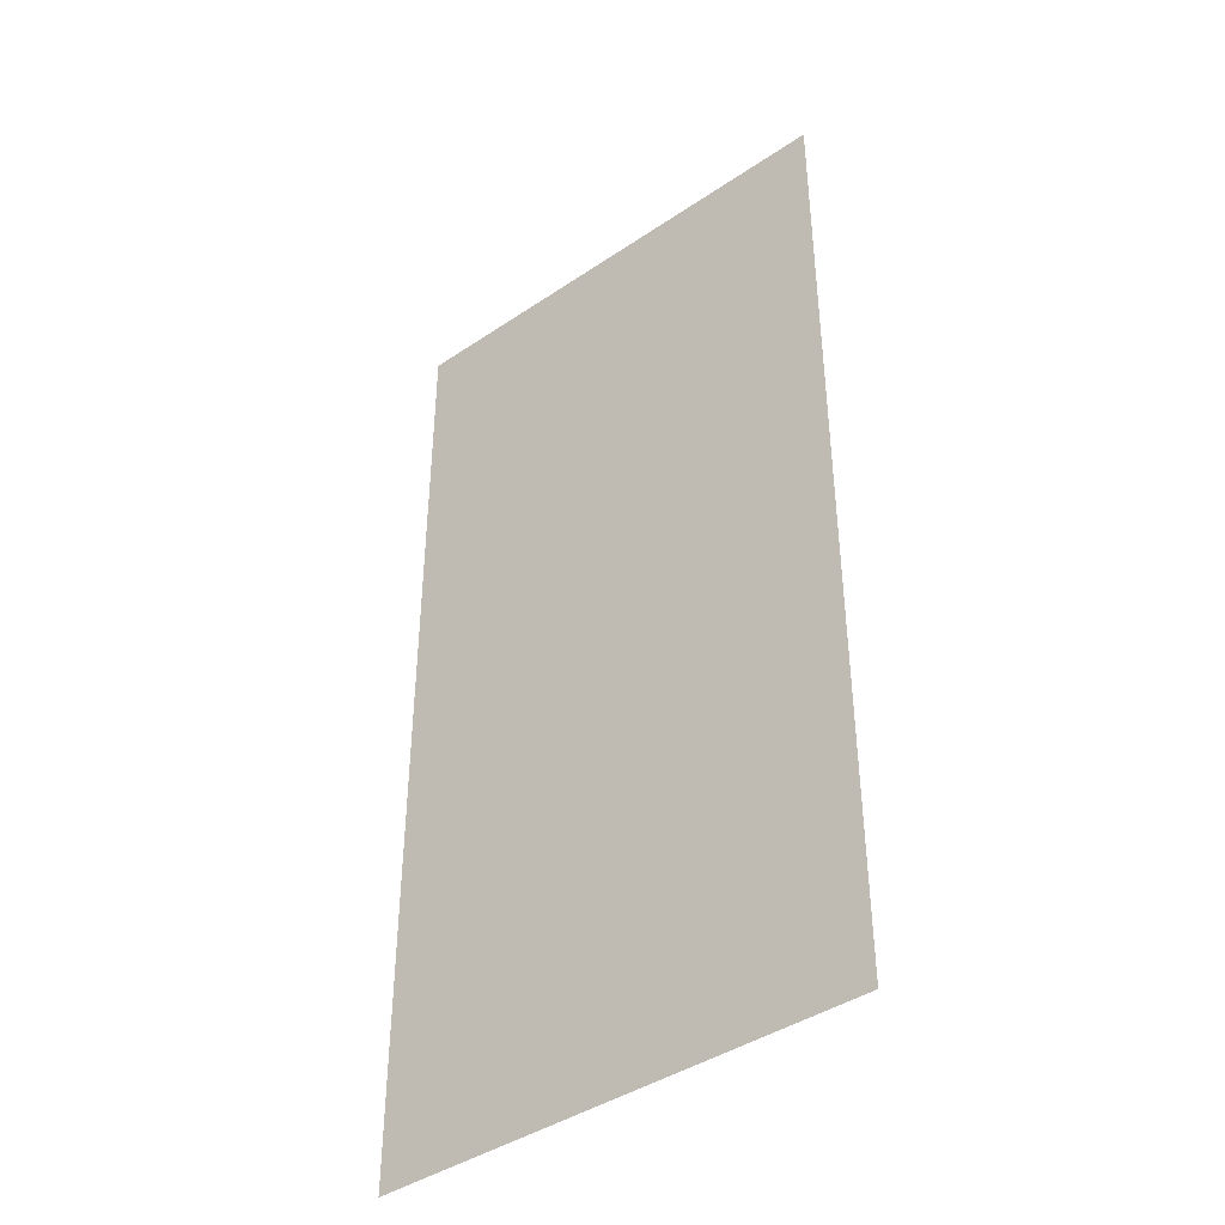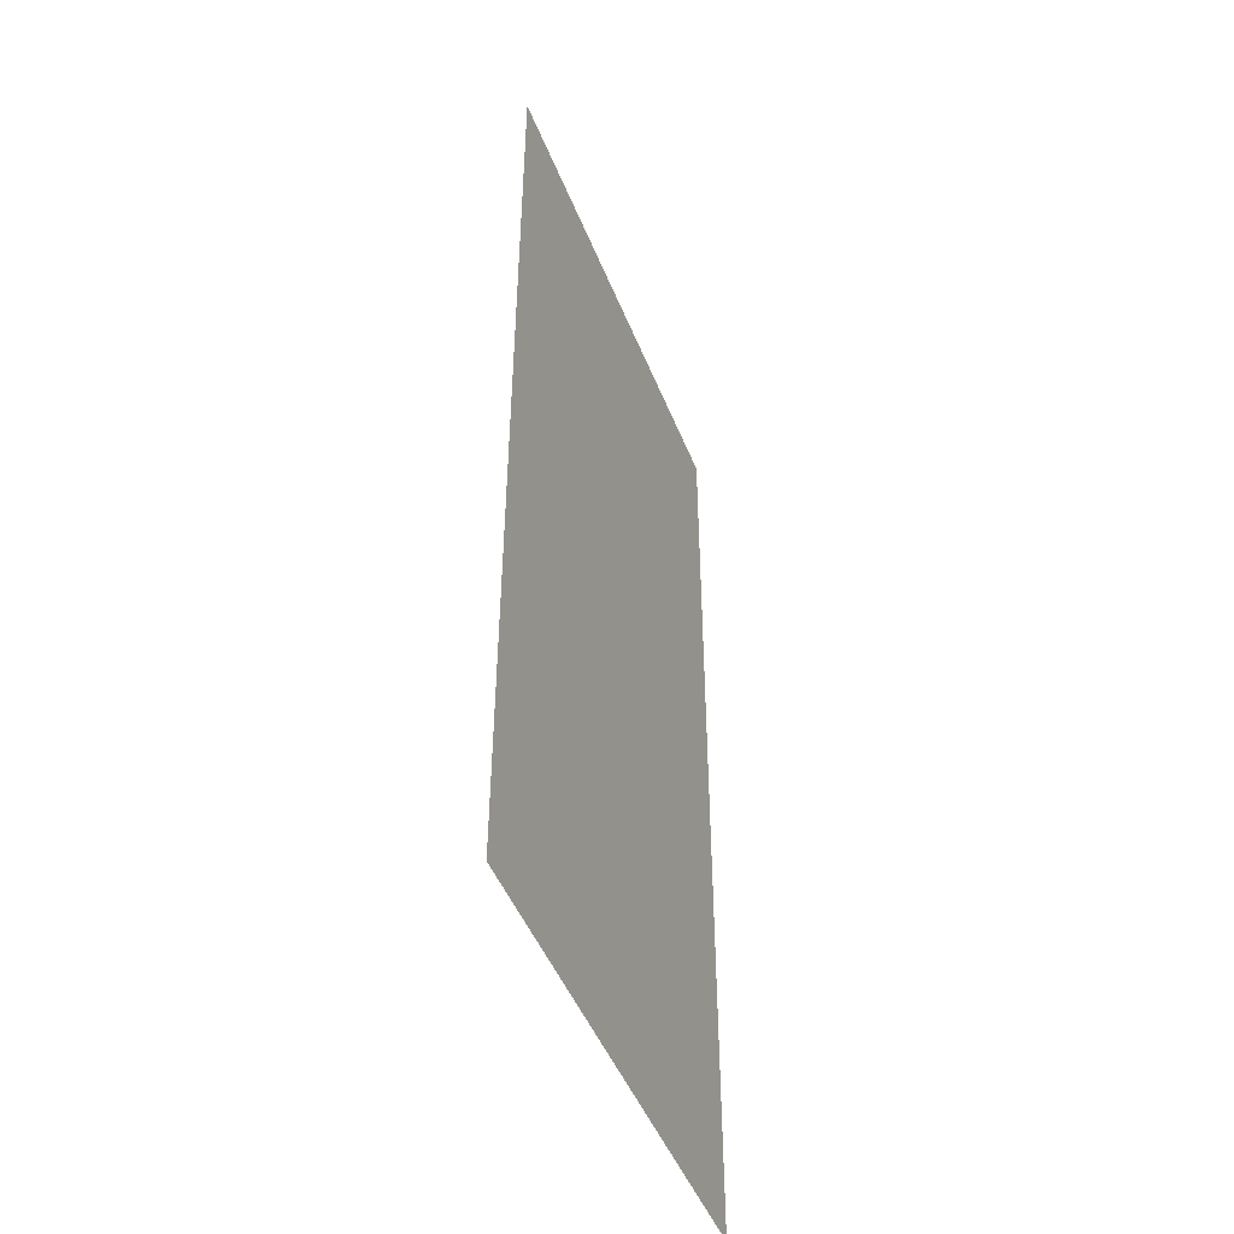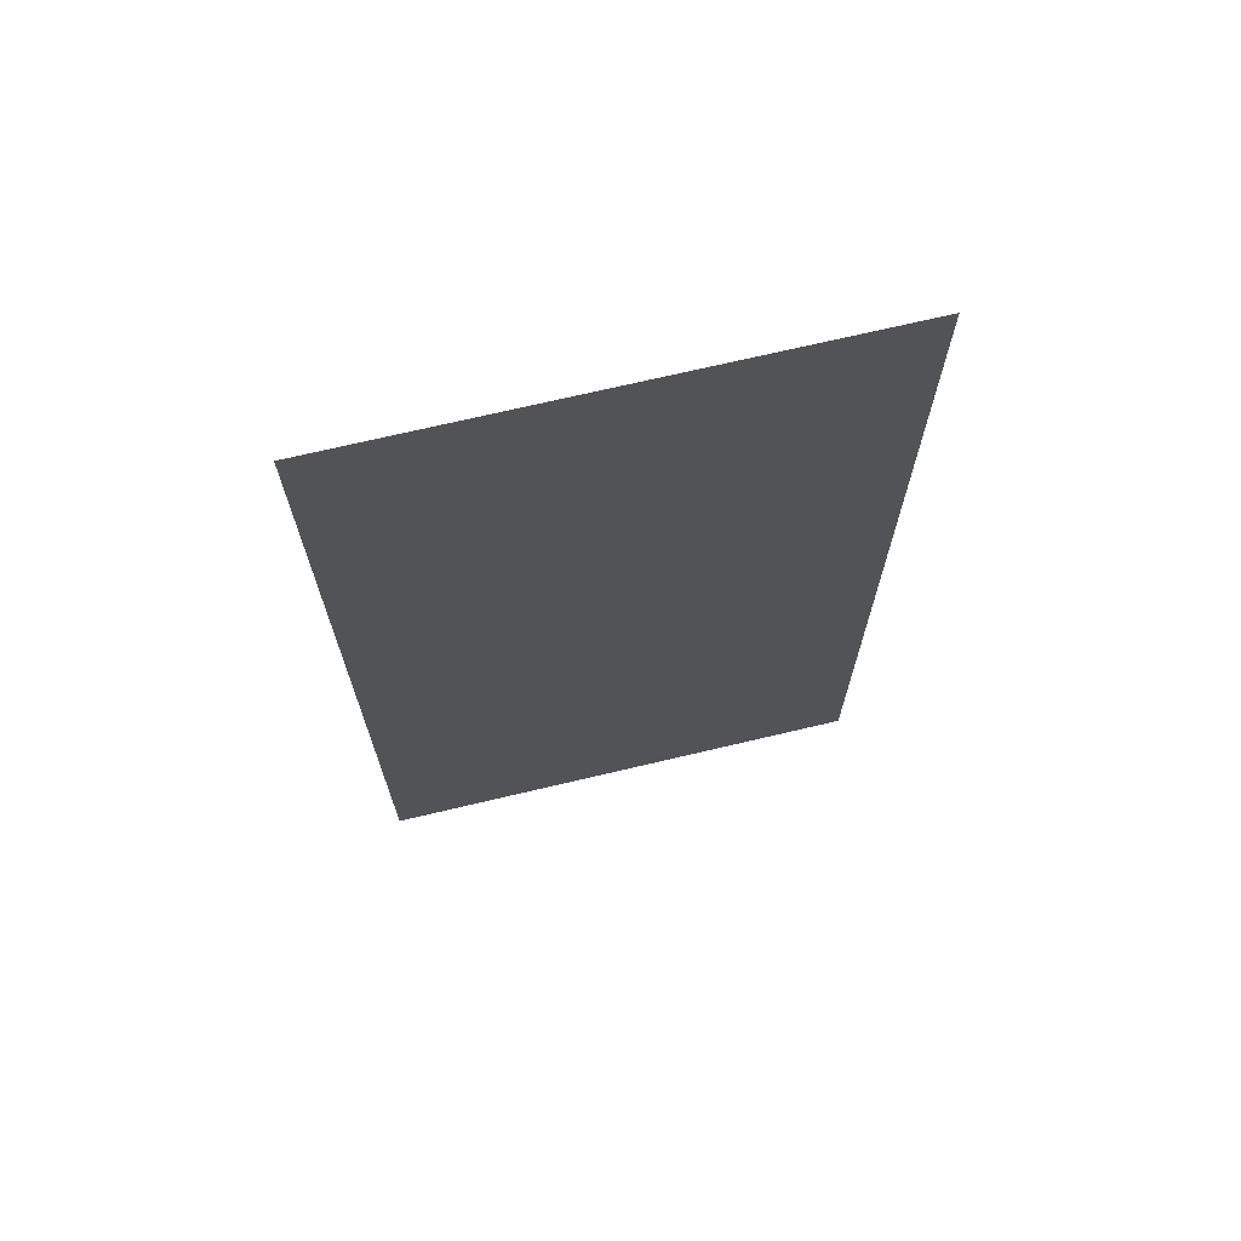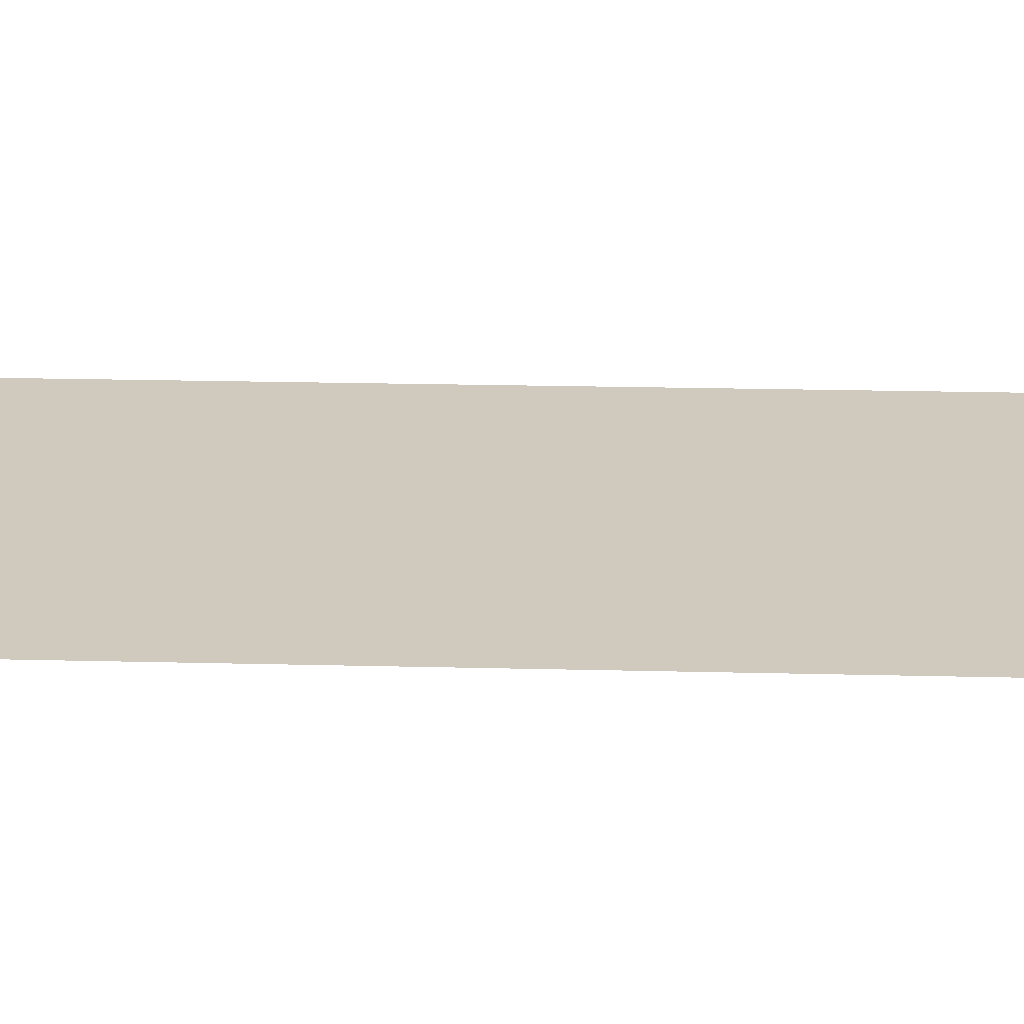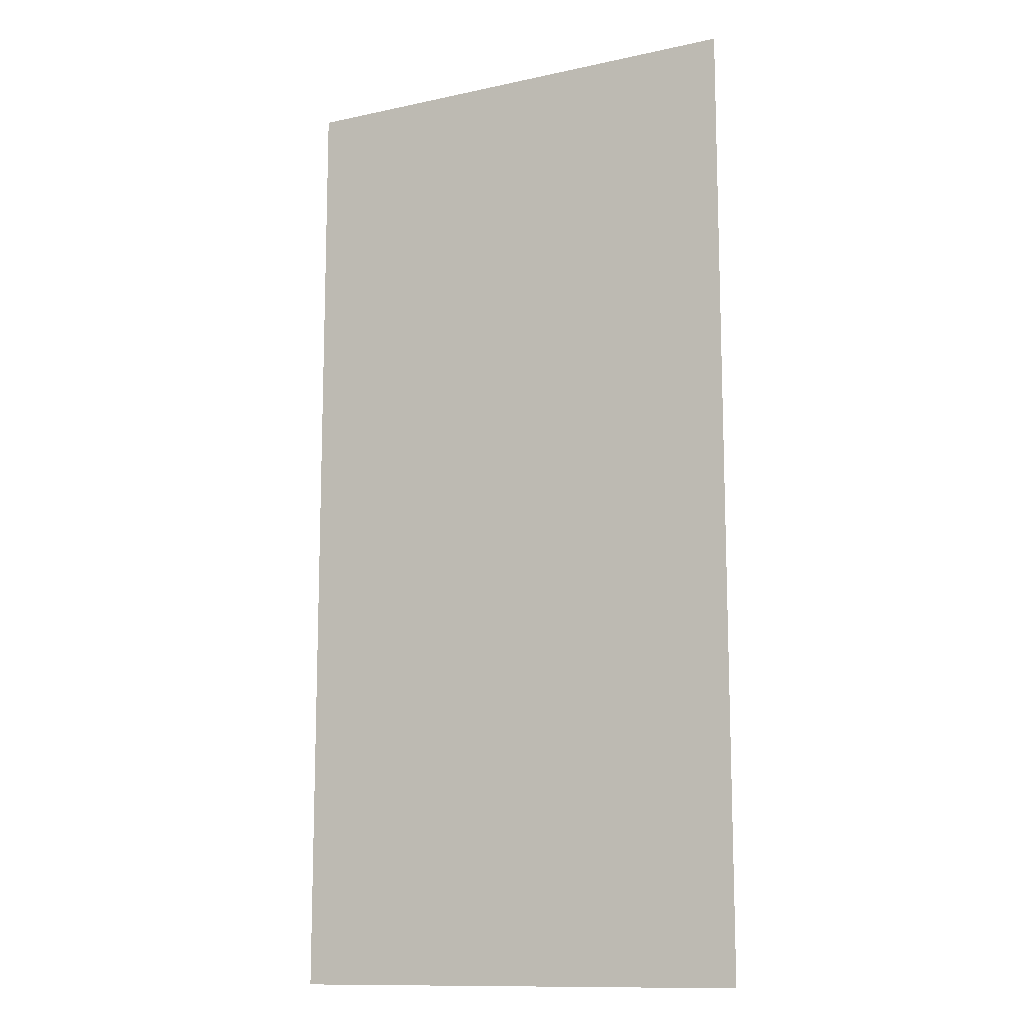
<metadata>
{"format":"obj","ext":"obj","renderer":"f3d","projection":"perspective","resolution":1024,"background":"white","views":[{"elev":-41.7,"azim":39.6,"up":"+Z"},{"elev":-47.8,"azim":111.6,"up":"+Z"},{"elev":70.9,"azim":-12.9,"up":"+Z"},{"elev":22.5,"azim":-87.6,"up":"+Y"},{"elev":-12.4,"azim":27.6,"up":"+Z"}]}
</metadata>
<code>
v 5.954 -0.4539 0
v 6.938 -0.4466 0
v 5.954 -0.4539 2
v 6.938 -0.4466 2
f 1 2 3
f 2 3 4

</code>
